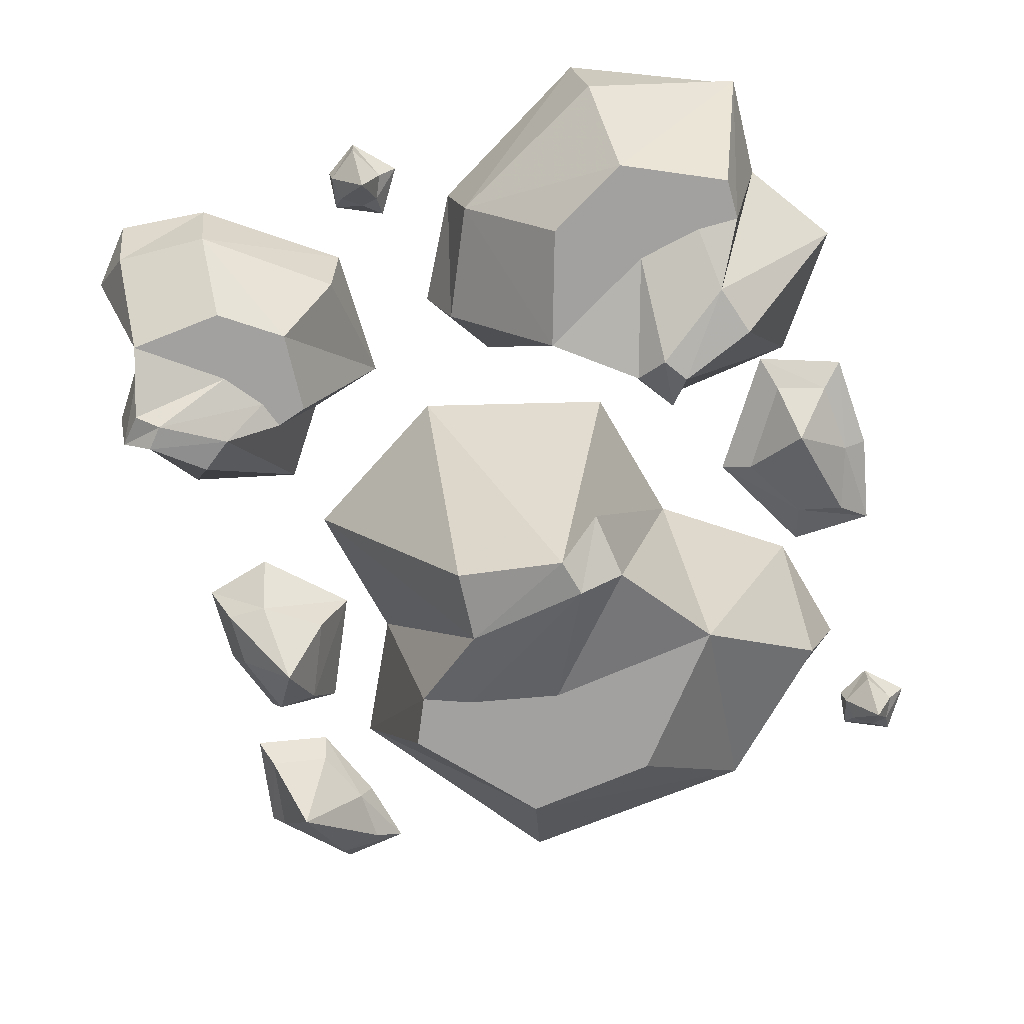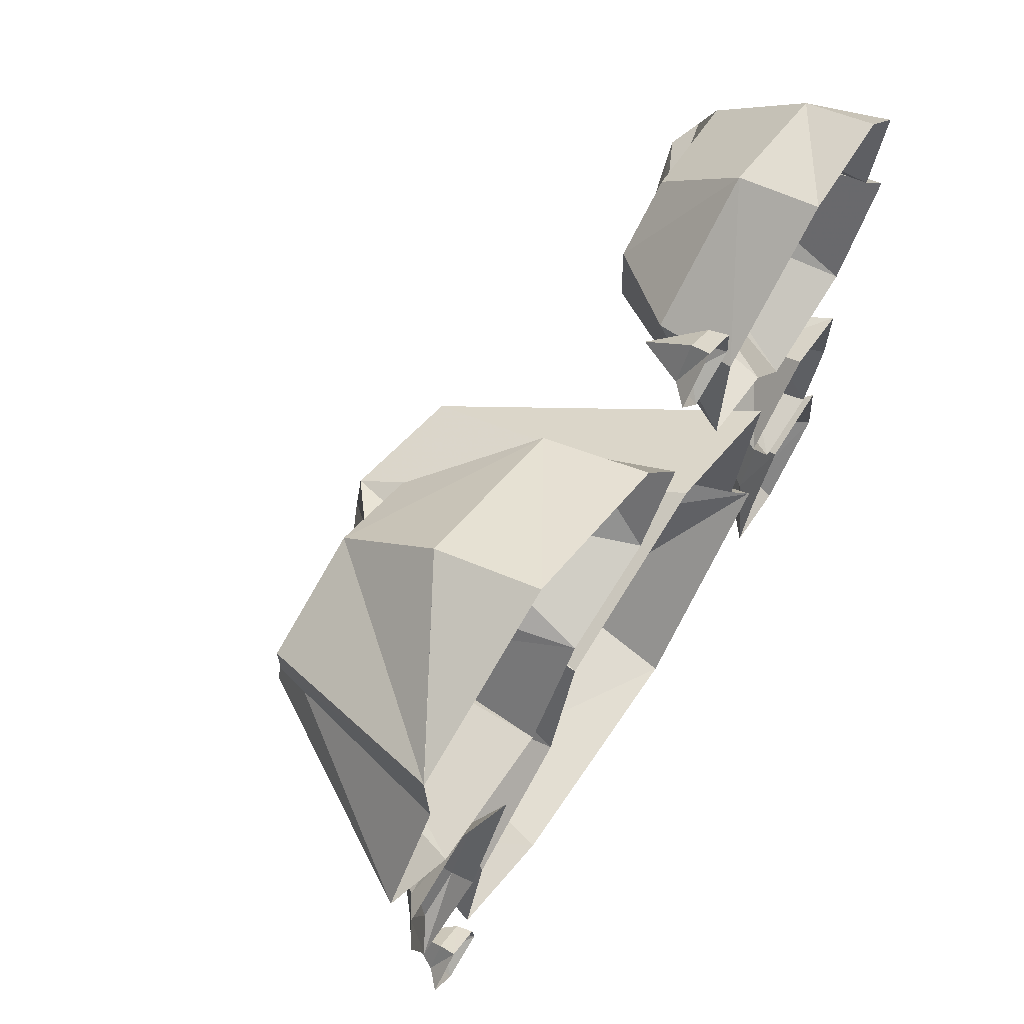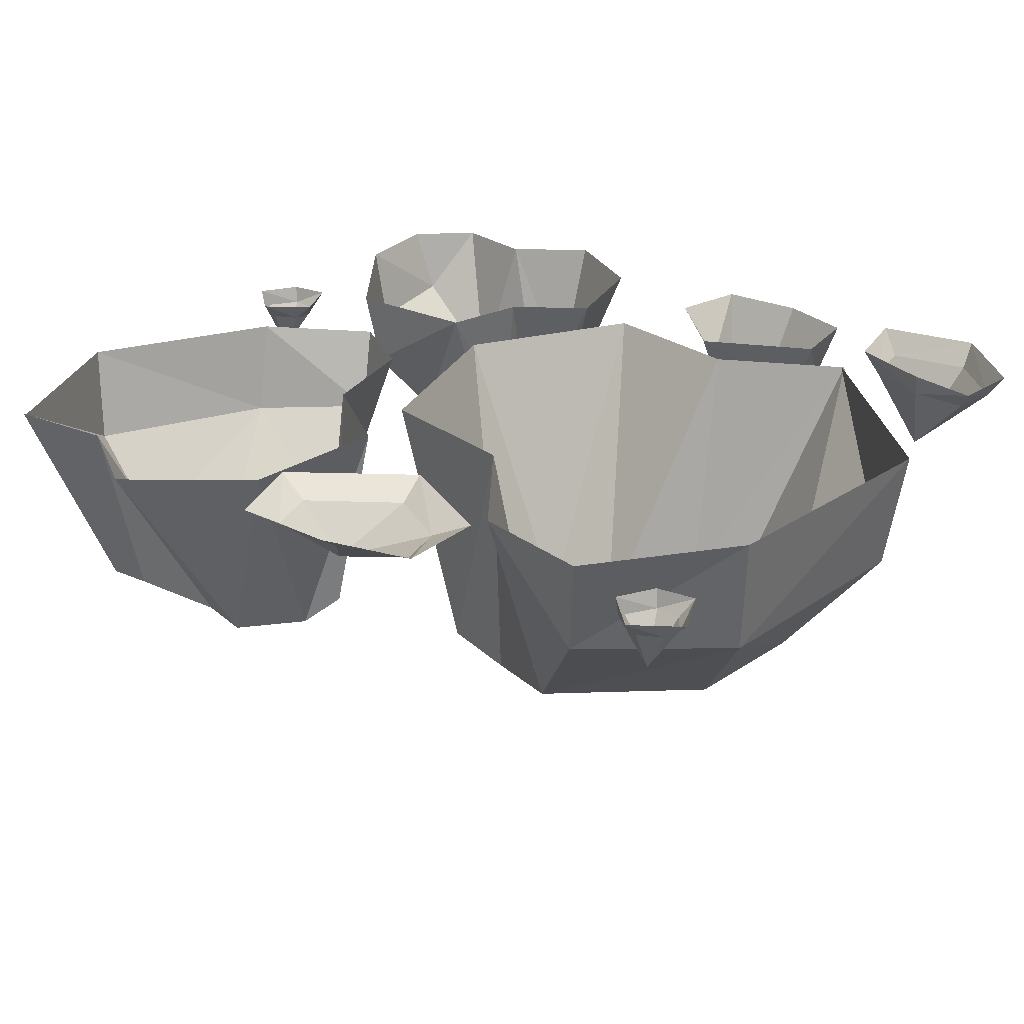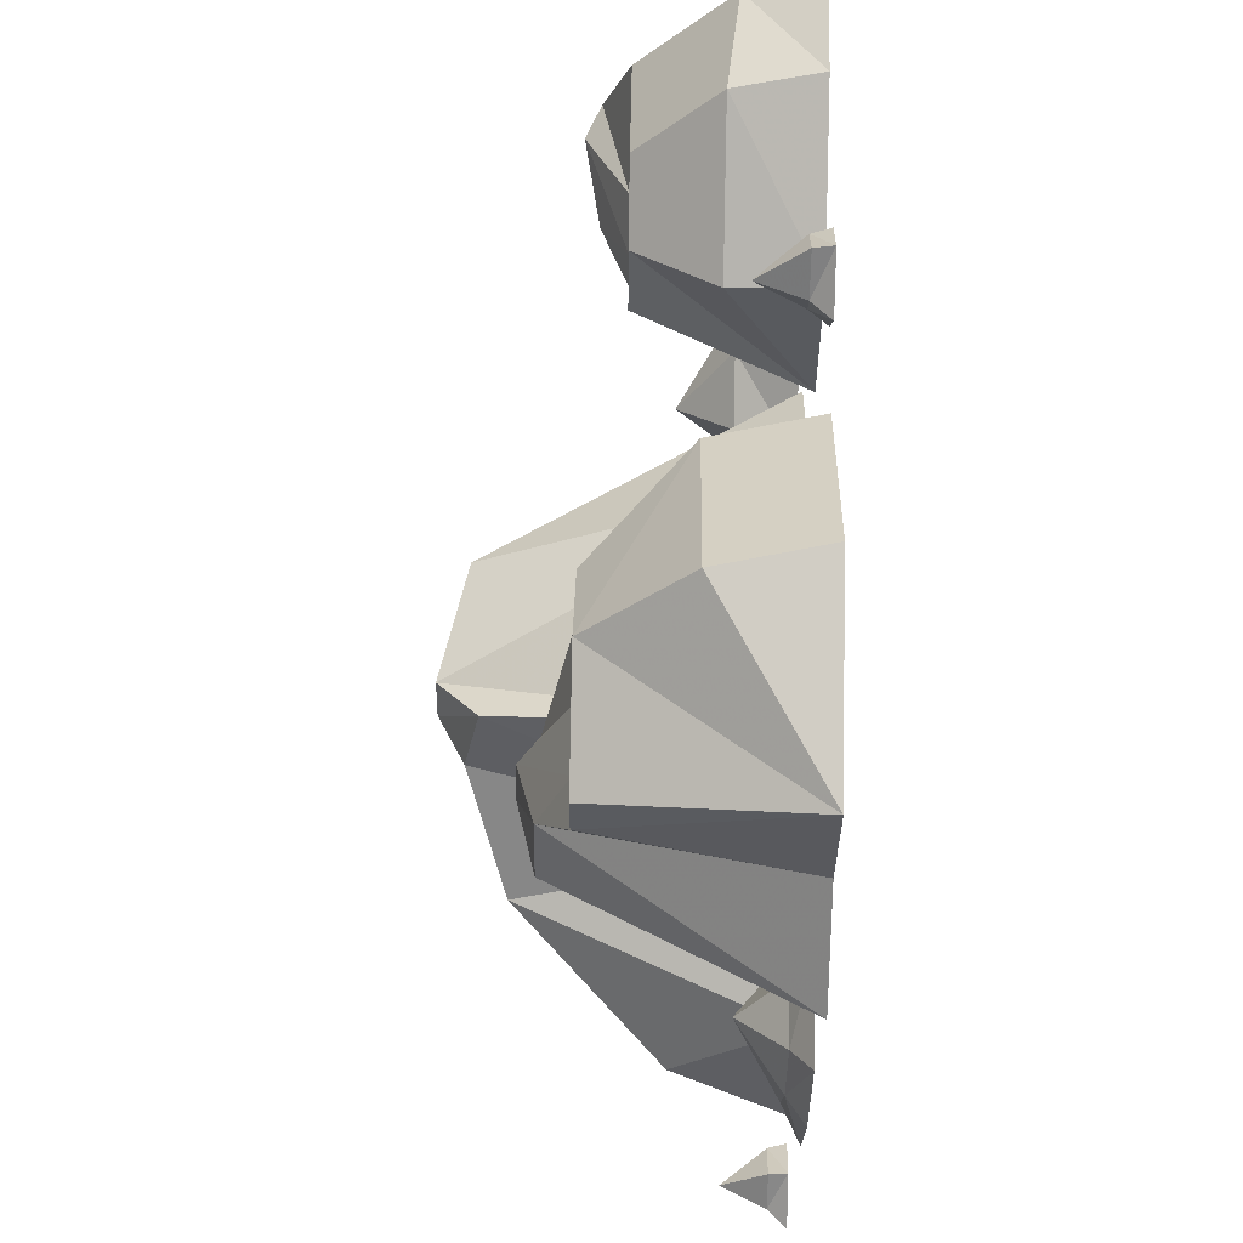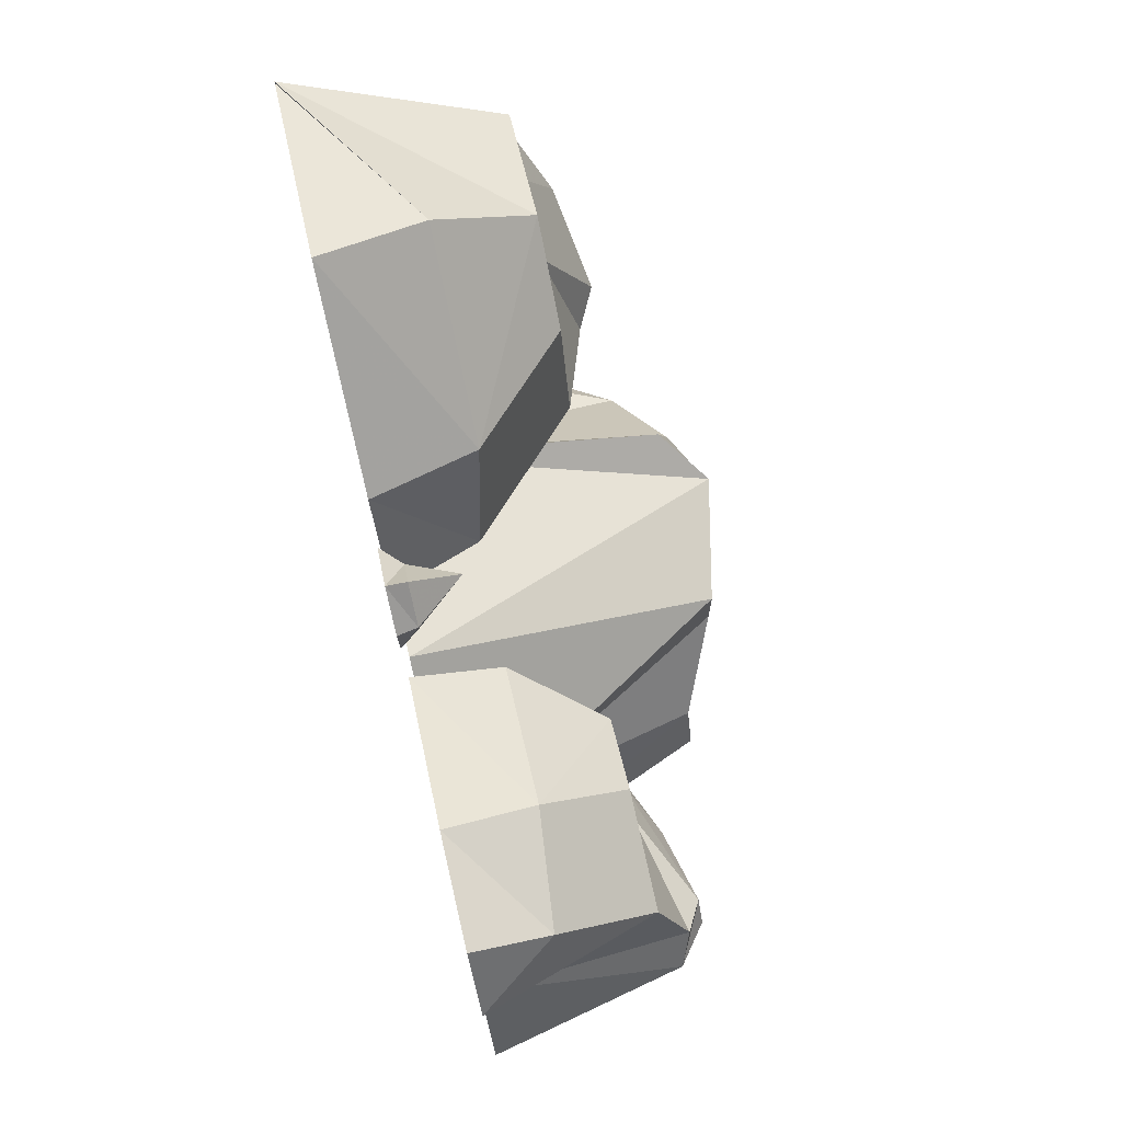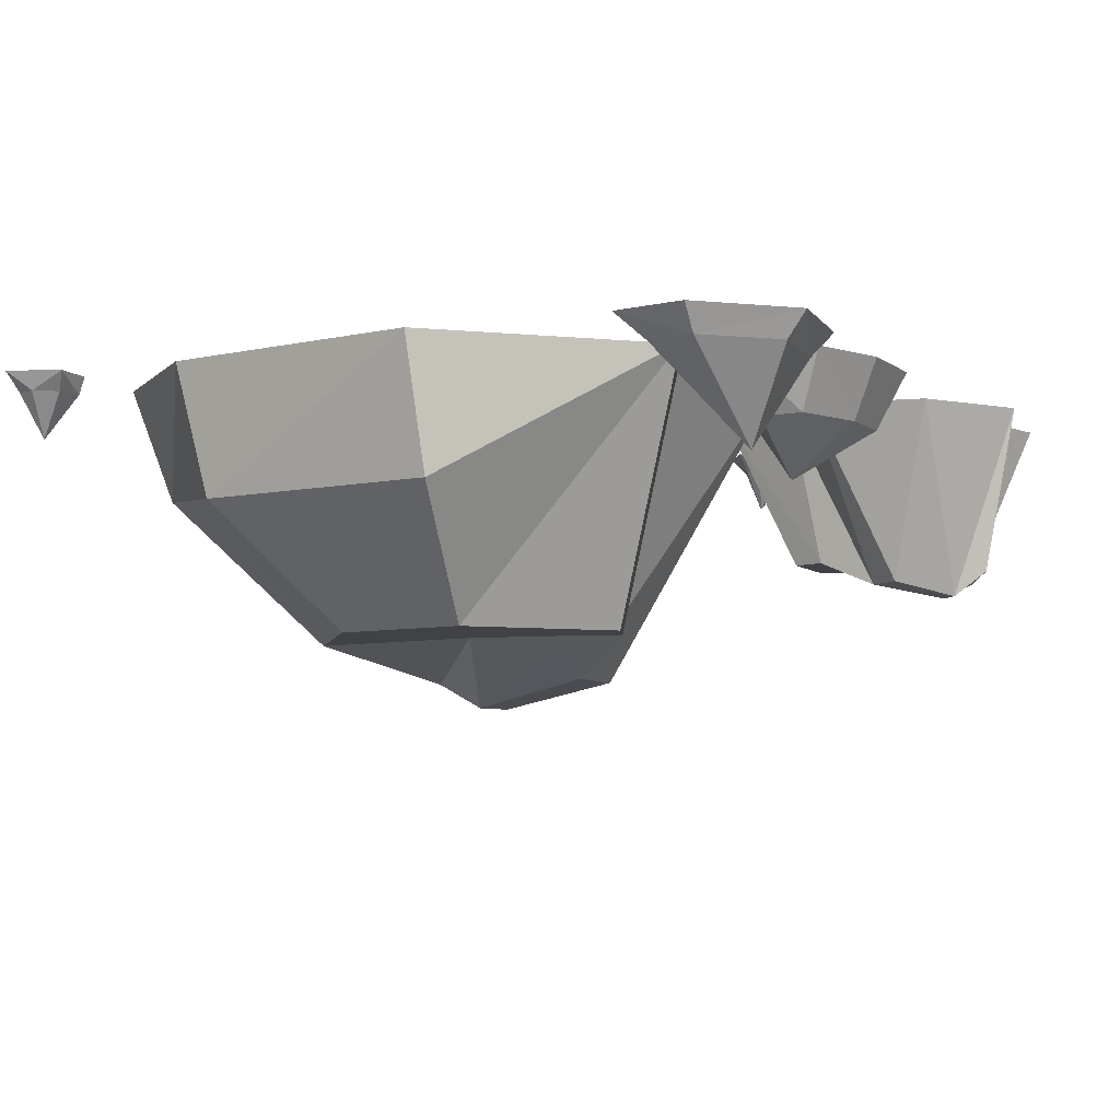
<metadata>
{"format":"obj","ext":"obj","renderer":"f3d","projection":"perspective","resolution":1024,"background":"white","views":[{"elev":-72.2,"azim":15.5,"up":"+Y"},{"elev":68.2,"azim":123.3,"up":"+Z"},{"elev":25.7,"azim":125.3,"up":"+Y"},{"elev":59.9,"azim":91.1,"up":"+Z"},{"elev":78.8,"azim":-103.0,"up":"+Z"},{"elev":-6.3,"azim":-153.1,"up":"+Y"}]}
</metadata>
<code>
o object/rockslide/base
v 50 -36 -108
v -20 -36 -116
v -18 0 -123
v 57 0 -113
v 85 -31 -75
v 54 -70 -45
v 24 -70 -83
v -14 -70 -88
v -70 0 -75
v -44 -70 -56
v -38 -70 -42
v -53 0 -39
v -16 -80 -23
v -63 0 3
v -15 -80 -2
v -18 0 32
v 17 -87 -4
v 38 0 18
v 30 -76 4
v 49 0 -24
v 33 -80 -15
v 85 0 -48
v 94 0 -82
v -70 0 -74
v 3 -70 -52
v 20 -87 -15
v -24 -70 -47
v 14 -27 97
v 61 -27 123
v 57 0 127
v 8 0 98
v 0 -23 64
v 30 -52 53
v 40 -52 87
v 64 -52 101
v 106 0 109
v 94 -52 88
v 94 -52 76
v 105 0 79
v 84 -60 58
v 124 0 53
v 89 -60 43
v 101 0 20
v 67 -65 35
v 59 0 14
v 61 -57 26
v 39 0 40
v 53 -60 38
v 7 0 46
v -8 0 67
v 106 0 108
v 63 -52 72
v 62 -65 42
v 82 -52 76
v -69 -22 109
v -34 -22 84
v -32 0 88
v -70 0 114
v -97 -19 109
v -96 -43 85
v -68 -43 88
v -50 -43 76
v -31 0 49
v -110 0 100
v -104 0 76
v -97 0 116
v -101 -50 65
v -72 -43 68
v -63 -43 57
v -51 -43 52
v -60 -43 49
v -54 0 42
v -76 -50 50
v -68 0 21
v -85 -50 43
v -100 0 28
v -99 -54 55
v -118 0 55
v -108 -47 57
v -94 -54 61
v -71 0 -117
v -76 0 -97
v -79 -7 -96
v -78 -7 -112
v -91 -7 -115
v -91 0 -120
v -113 0 -99
v -108 -7 -99
v -105 -7 -76
v -109 0 -70
v -87 -7 -79
v -86 0 -74
v -95 -31 -90
v -28 0 104
v -21 0 101
v -19 -5 103
v -25 -5 107
v -26 -5 114
v -27 0 115
v -17 0 122
v -17 -5 121
v -11 -5 111
v -6 0 111
v -14 -5 104
v -14 0 98
v -16 -17 111
v -108 0 -12
v -108 0 -36
v -101 -16 -34
v -101 -16 -17
v -89 -16 -17
v -87 0 -6
v -64 0 -27
v -72 -16 -28
v -82 -16 -52
v -78 0 -59
v -94 -16 -53
v -100 0 -57
v -85 -31 -38
v 115 0 -45
v 120 0 -19
v 113 -5 -18
v 107 -5 -38
v 93 -5 -35
v 90 0 -46
v 72 0 -15
v 81 -5 -16
v 96 -5 8
v 93 0 18
v 111 -5 4
v 118 0 10
v 99 -17 -7
v 91 0 -117
v 98 0 -120
v 100 -5 -118
v 94 -5 -114
v 93 -5 -107
v 92 0 -106
v 102 0 -100
v 102 -5 -101
v 108 -5 -110
v 113 0 -110
v 105 -5 -117
v 105 0 -123
v 102 -17 -110
f 1 2 3
f 1 3 4
f 1 4 5
f 1 5 6
f 1 6 7
f 1 7 8
f 1 8 2
f 2 8 9
f 9 8 10
f 9 10 11
f 9 11 12
f 12 11 13
f 12 13 14
f 14 13 15
f 14 15 16
f 16 15 17
f 16 17 18
f 18 17 19
f 18 19 20
f 20 19 21
f 20 21 6
f 20 6 22
f 22 6 5
f 22 5 23
f 23 5 4
f 24 3 2
f 25 6 21
f 25 21 26
f 25 26 27
f 25 27 8
f 25 8 7
f 25 7 6
f 27 26 13
f 27 13 11
f 27 11 10
f 27 10 8
f 13 26 17
f 13 17 15
f 26 21 19
f 26 19 17
f 28 29 30
f 28 30 31
f 28 31 32
f 28 32 33
f 28 33 34
f 28 34 35
f 28 35 29
f 29 35 36
f 36 35 37
f 36 37 38
f 36 38 39
f 39 38 40
f 39 40 41
f 41 40 42
f 41 42 43
f 43 42 44
f 43 44 45
f 45 44 46
f 45 46 47
f 47 46 48
f 47 48 33
f 47 33 49
f 49 33 32
f 49 32 50
f 50 32 31
f 51 30 29
f 52 33 48
f 52 48 53
f 52 53 54
f 52 54 35
f 52 35 34
f 52 34 33
f 54 53 40
f 54 40 38
f 54 38 37
f 54 37 35
f 40 53 44
f 40 44 42
f 53 48 46
f 53 46 44
f 55 56 57
f 55 57 58
f 55 58 59
f 55 59 60
f 55 60 61
f 55 61 62
f 55 62 56
f 56 62 63
f 56 63 57
f 64 65 60
f 64 60 59
f 64 59 66
f 66 59 58
f 65 67 60
f 60 67 68
f 60 68 61
f 61 68 62
f 62 68 69
f 62 69 70
f 62 70 63
f 63 70 71
f 63 71 72
f 72 71 73
f 72 73 74
f 74 73 75
f 74 75 76
f 76 75 77
f 76 77 78
f 78 77 79
f 78 79 65
f 65 79 67
f 67 79 80
f 67 80 68
f 68 80 69
f 69 80 73
f 69 73 71
f 69 71 70
f 73 80 77
f 73 77 75
f 80 79 77
f 81 82 83
f 81 83 84
f 81 84 85
f 81 85 86
f 86 85 87
f 87 85 88
f 87 88 89
f 87 89 90
f 90 89 91
f 90 91 92
f 92 91 83
f 92 83 82
f 93 85 84
f 93 84 83
f 93 83 91
f 93 91 89
f 93 89 88
f 93 88 85
f 94 95 96
f 94 96 97
f 94 97 98
f 94 98 99
f 99 98 100
f 100 98 101
f 100 101 102
f 100 102 103
f 103 102 104
f 103 104 105
f 105 104 96
f 105 96 95
f 106 98 97
f 106 97 96
f 106 96 104
f 106 104 102
f 106 102 101
f 106 101 98
f 107 108 109
f 107 109 110
f 107 110 111
f 107 111 112
f 112 111 113
f 113 111 114
f 113 114 115
f 113 115 116
f 116 115 117
f 116 117 118
f 118 117 109
f 118 109 108
f 119 111 110
f 119 110 109
f 119 109 117
f 119 117 115
f 119 115 114
f 119 114 111
f 120 121 122
f 120 122 123
f 120 123 124
f 120 124 125
f 125 124 126
f 126 124 127
f 126 127 128
f 126 128 129
f 129 128 130
f 129 130 131
f 131 130 122
f 131 122 121
f 132 124 123
f 132 123 122
f 132 122 130
f 132 130 128
f 132 128 127
f 132 127 124
f 133 134 135
f 133 135 136
f 133 136 137
f 133 137 138
f 138 137 139
f 139 137 140
f 139 140 141
f 139 141 142
f 142 141 143
f 142 143 144
f 144 143 135
f 144 135 134
f 145 137 136
f 145 136 135
f 145 135 143
f 145 143 141
f 145 141 140
f 145 140 137

</code>
